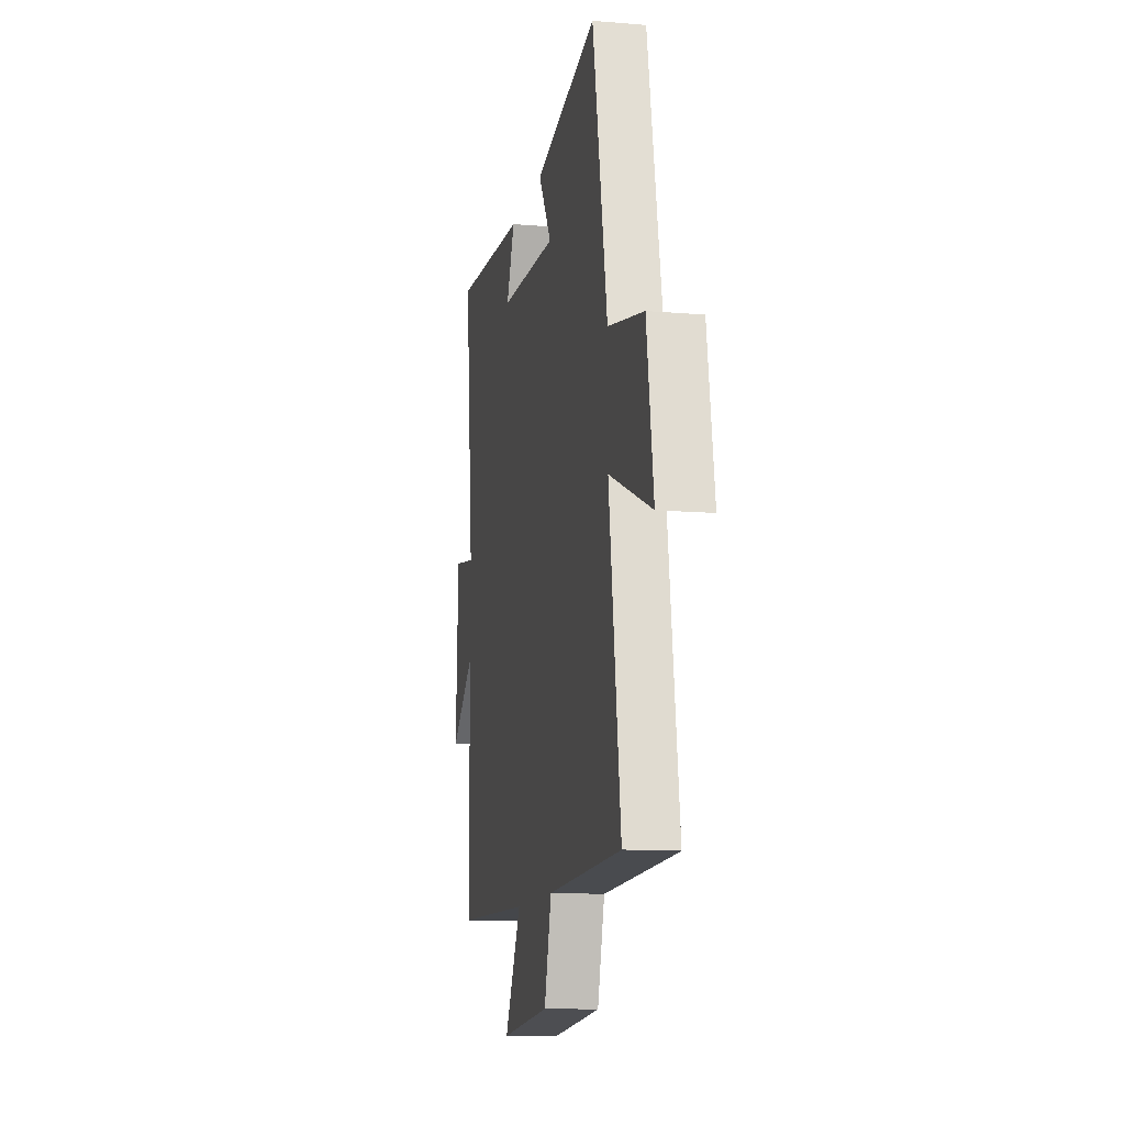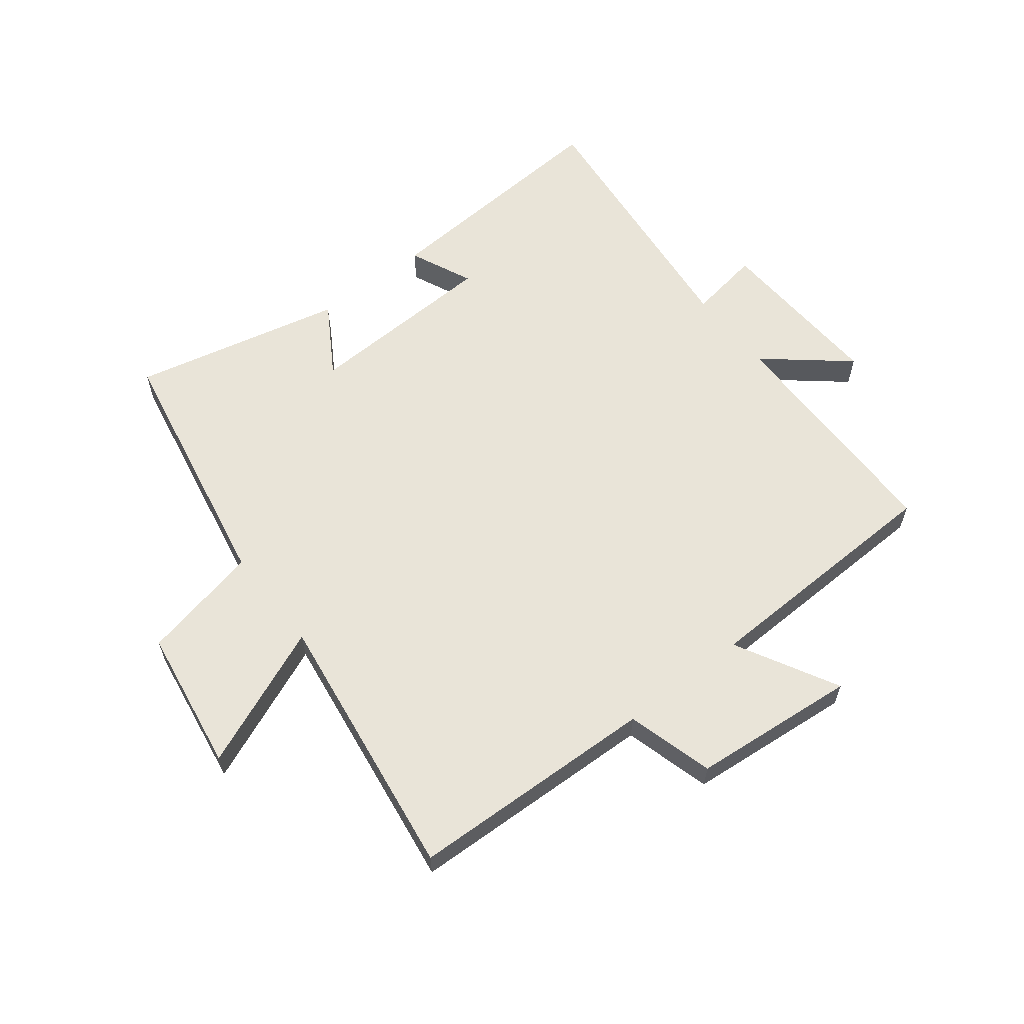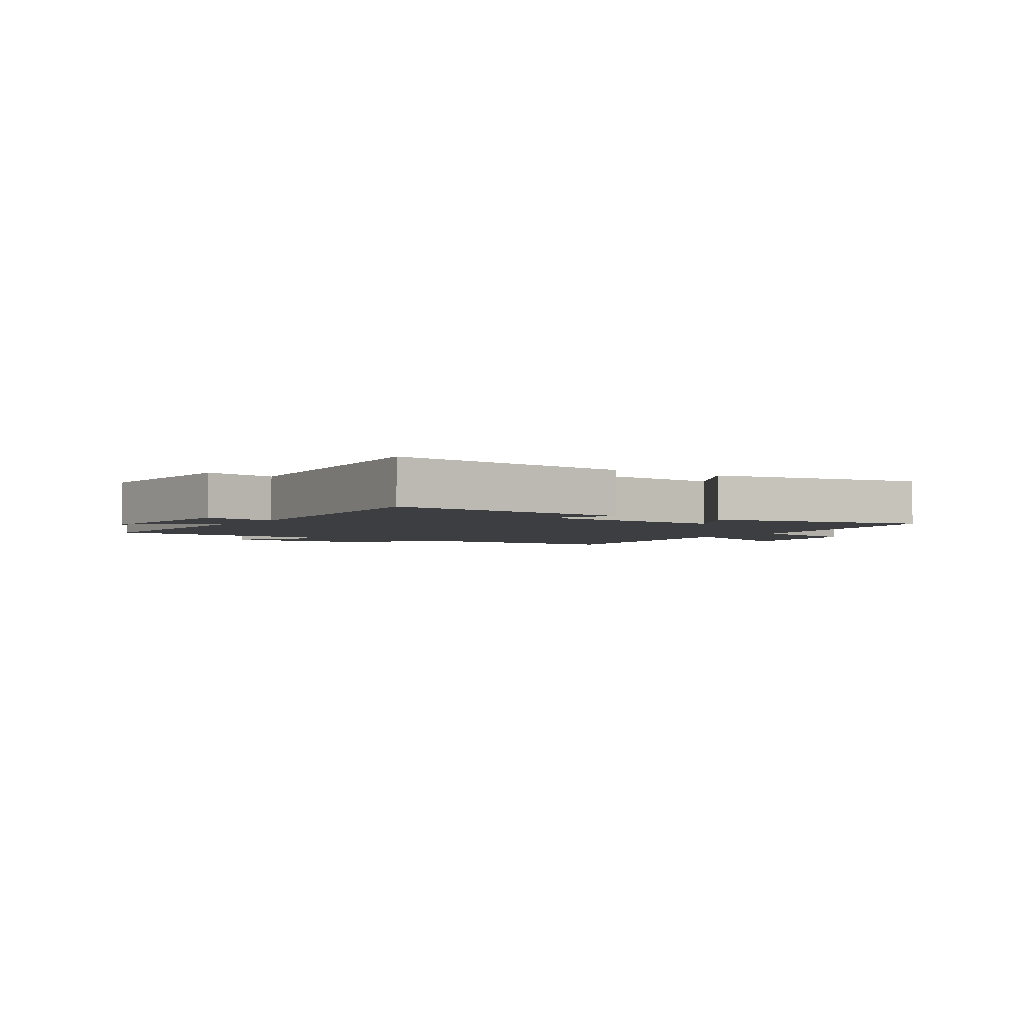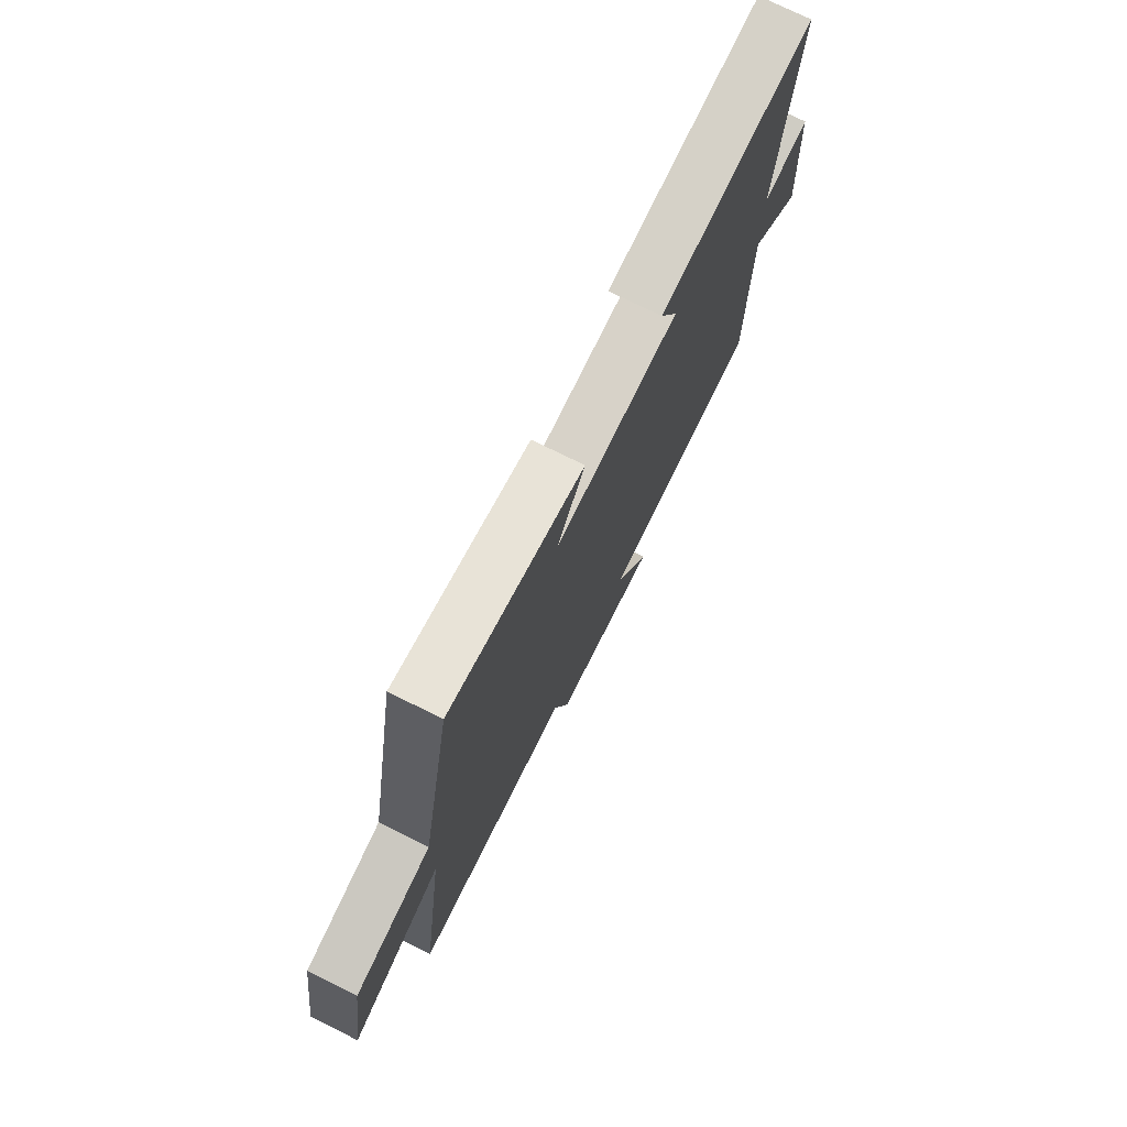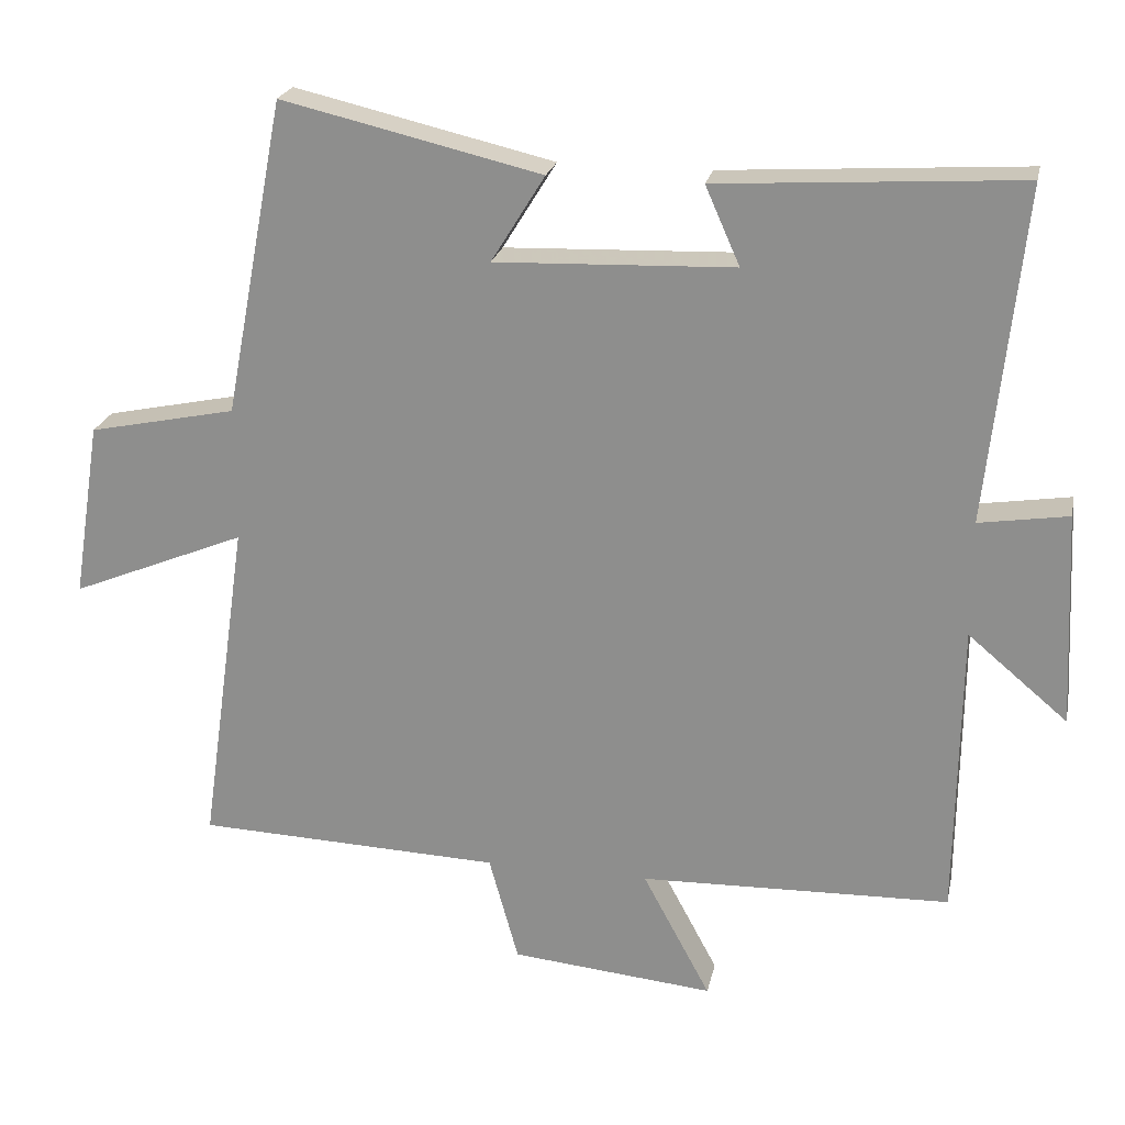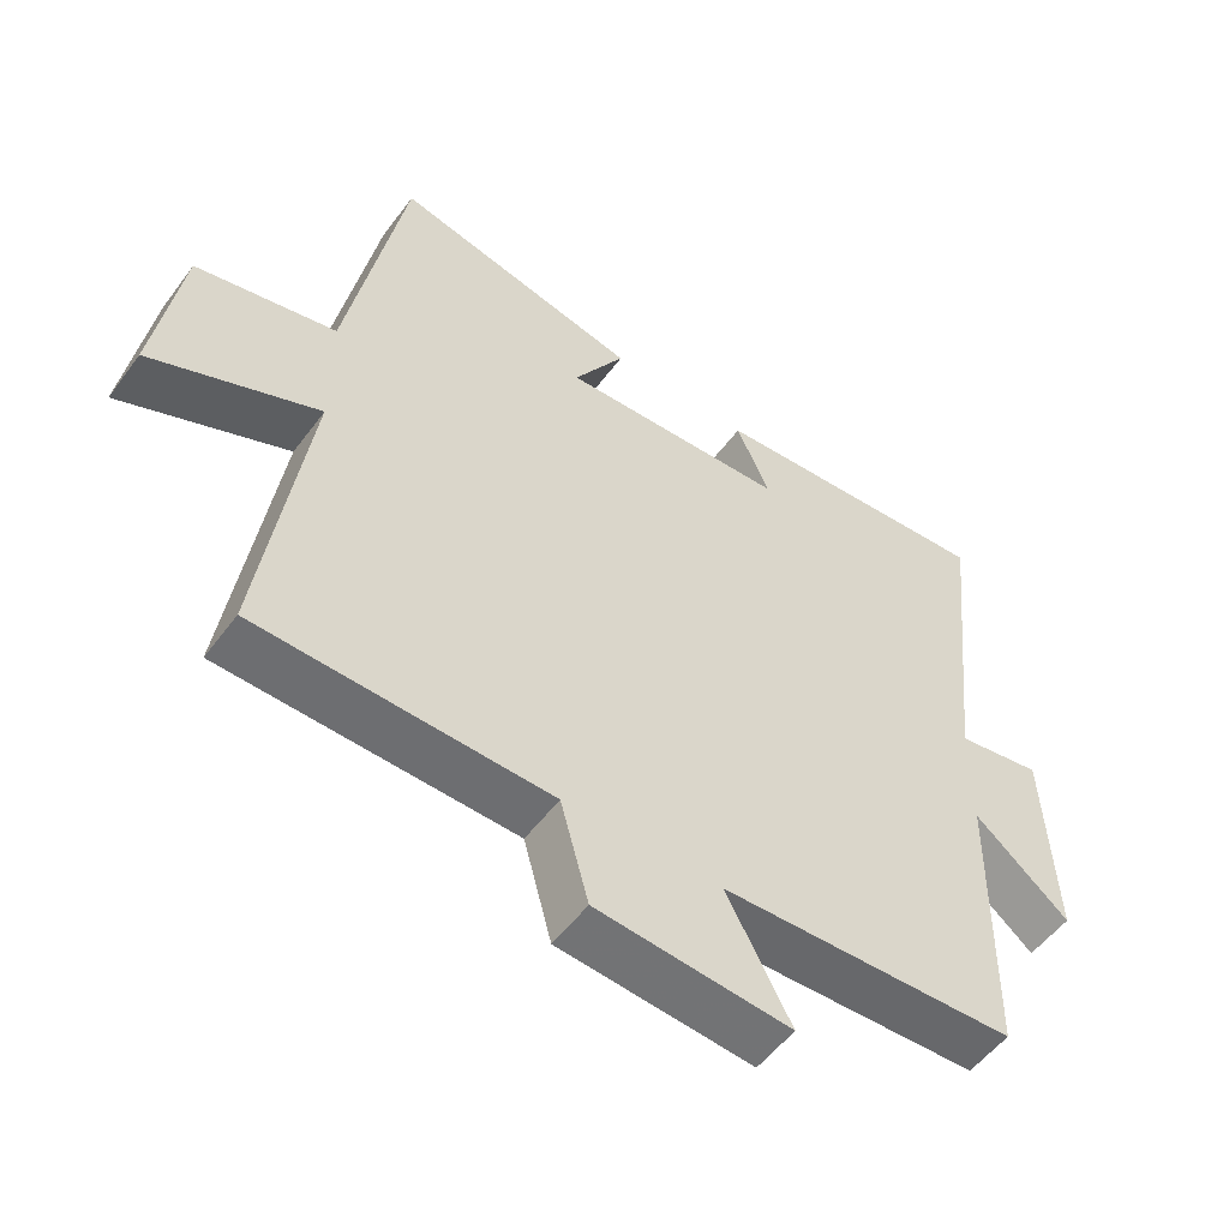
<metadata>
{"format":"obj","ext":"obj","renderer":"f3d","projection":"perspective","resolution":1024,"background":"white","views":[{"elev":-11.9,"azim":78.6,"up":"+Z"},{"elev":60.6,"azim":141.9,"up":"+Y"},{"elev":-3.0,"azim":-35.2,"up":"+Y"},{"elev":75.0,"azim":116.3,"up":"+Z"},{"elev":22.6,"azim":-168.2,"up":"+Z"},{"elev":-53.3,"azim":144.3,"up":"+Z"}]}
</metadata>
<code>
v 0.418 0.07 0.582
v 0.5 0.07 0.153
v 0.7 0.07 0.111
v 0.738 0.07 -0.129
v 0.5 0.07 -0.031
v 0.565 0.07 -0.485
v 0.15 0.07 -0.5
v 0.11 0.07 -0.645
v -0.166 0.07 -0.671
v -0.074 0.07 -0.5
v -0.495 0.07 -0.488
v -0.5 0.07 -0.086
v -0.635 0.07 -0.199
v -0.621 0.07 0.091
v -0.5 0.07 0.072
v -0.548 0.07 0.526
v -0.138 0.07 0.5
v -0.185 0.07 0.394
v 0.139 0.07 0.382
v 0.066 0.07 0.5
v 0.418 0 0.582
v 0.5 0 0.153
v 0.7 0 0.111
v 0.738 0 -0.129
v 0.5 0 -0.031
v 0.565 0 -0.485
v 0.15 0 -0.5
v 0.11 0 -0.645
v -0.166 0 -0.671
v -0.074 0 -0.5
v -0.495 0 -0.488
v -0.5 0 -0.086
v -0.635 0 -0.199
v -0.621 0 0.091
v -0.5 0 0.072
v -0.548 0 0.526
v -0.138 0 0.5
v -0.185 0 0.394
v 0.139 0 0.382
v 0.066 0 0.5
f 19 20 1 2
f 18 19 2
f 15 16 17 18
f 15 18 2
f 12 13 14 15
f 10 11 12 15
f 10 15 2
f 7 8 9 10
f 5 6 7 10
f 5 10 2
f 2 3 4 5
f 22 21 40 39
f 22 39 38
f 38 37 36 35
f 22 38 35
f 35 34 33 32
f 35 32 31 30
f 22 35 30
f 30 29 28 27
f 30 27 26 25
f 22 30 25
f 25 24 23 22
f 1 21 22 2
f 2 22 23 3
f 3 23 24 4
f 4 24 25 5
f 5 25 26 6
f 6 26 27 7
f 7 27 28 8
f 8 28 29 9
f 9 29 30 10
f 10 30 31 11
f 11 31 32 12
f 12 32 33 13
f 13 33 34 14
f 14 34 35 15
f 15 35 36 16
f 16 36 37 17
f 17 37 38 18
f 18 38 39 19
f 19 39 40 20
f 20 40 21 1

</code>
